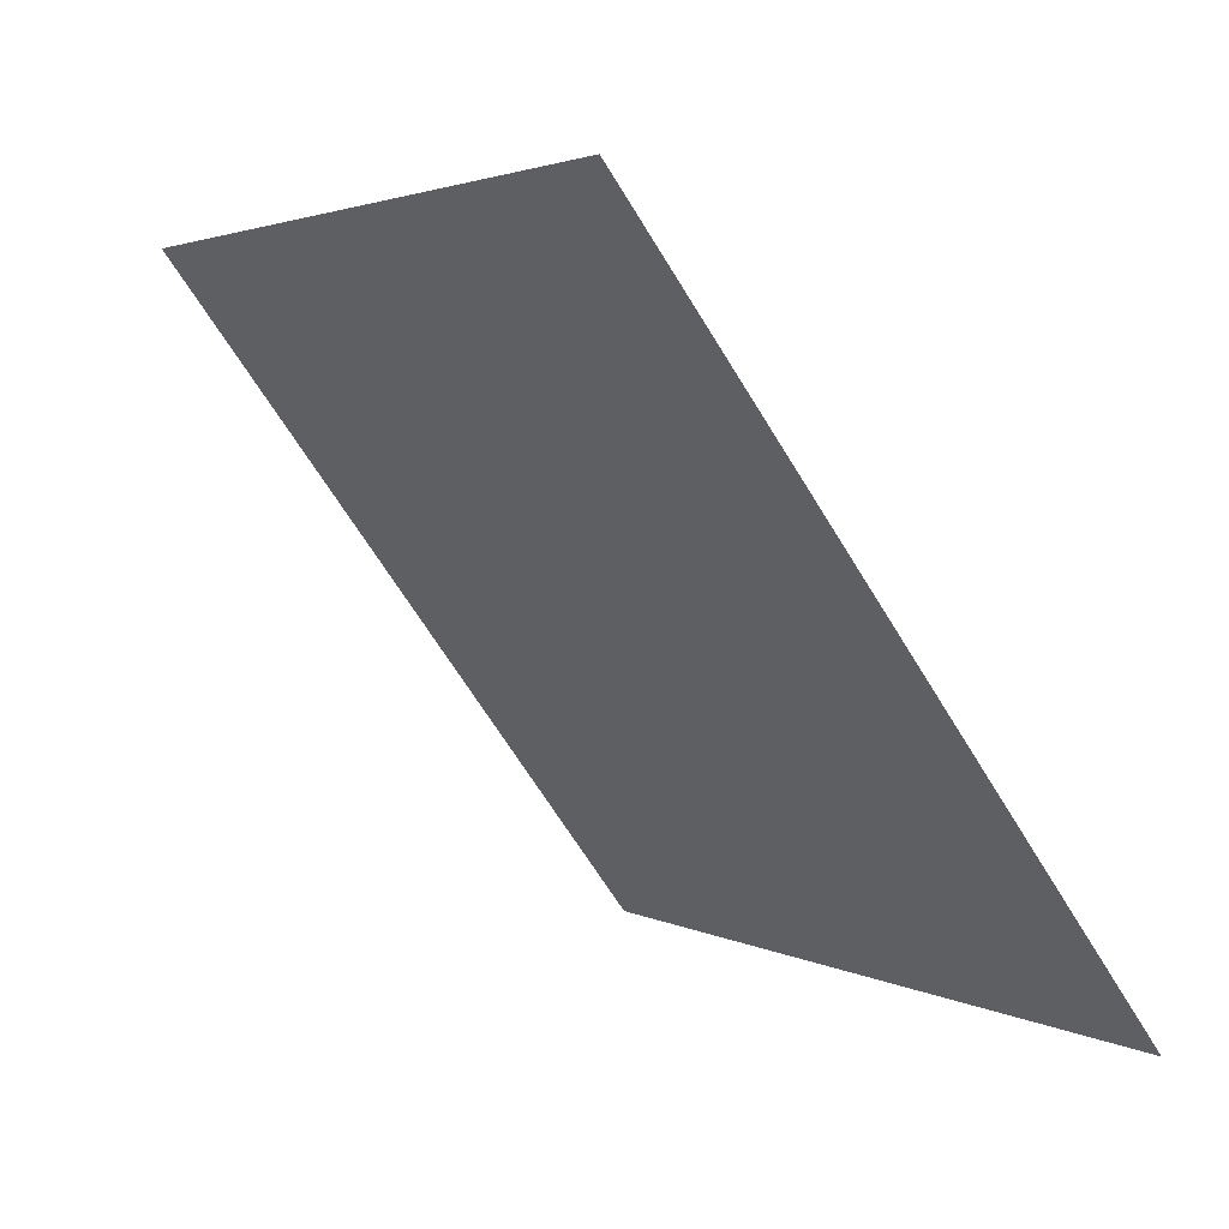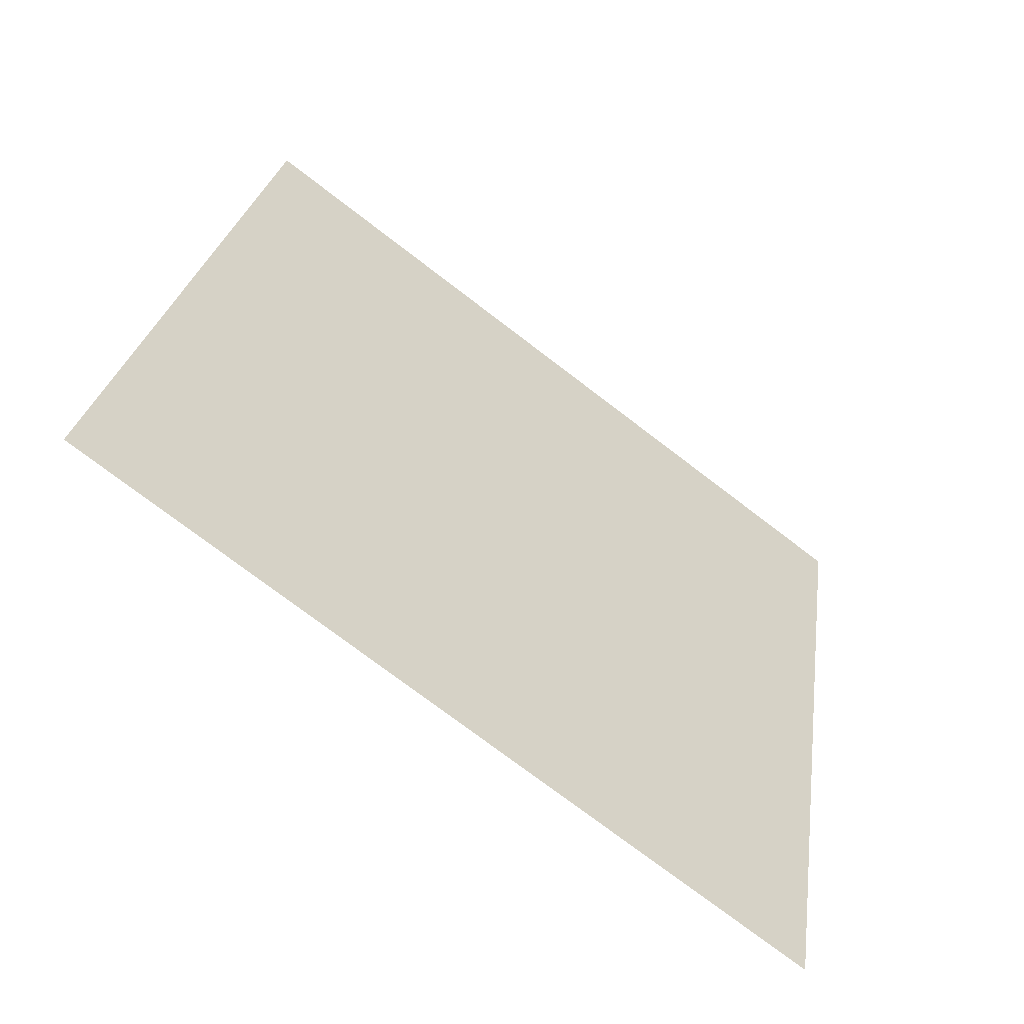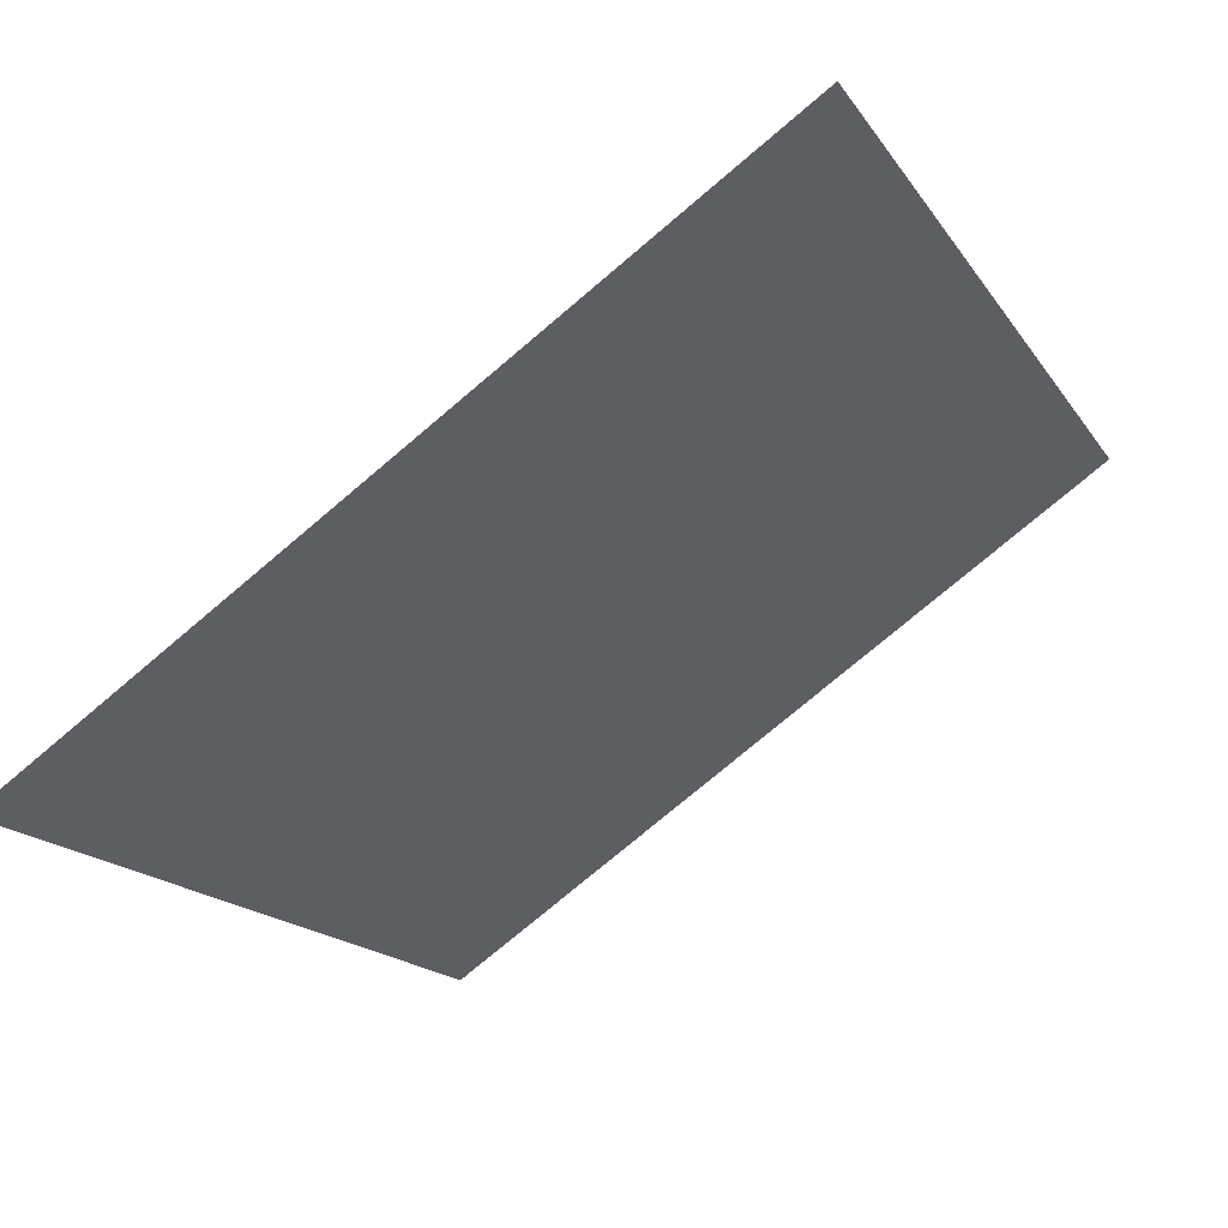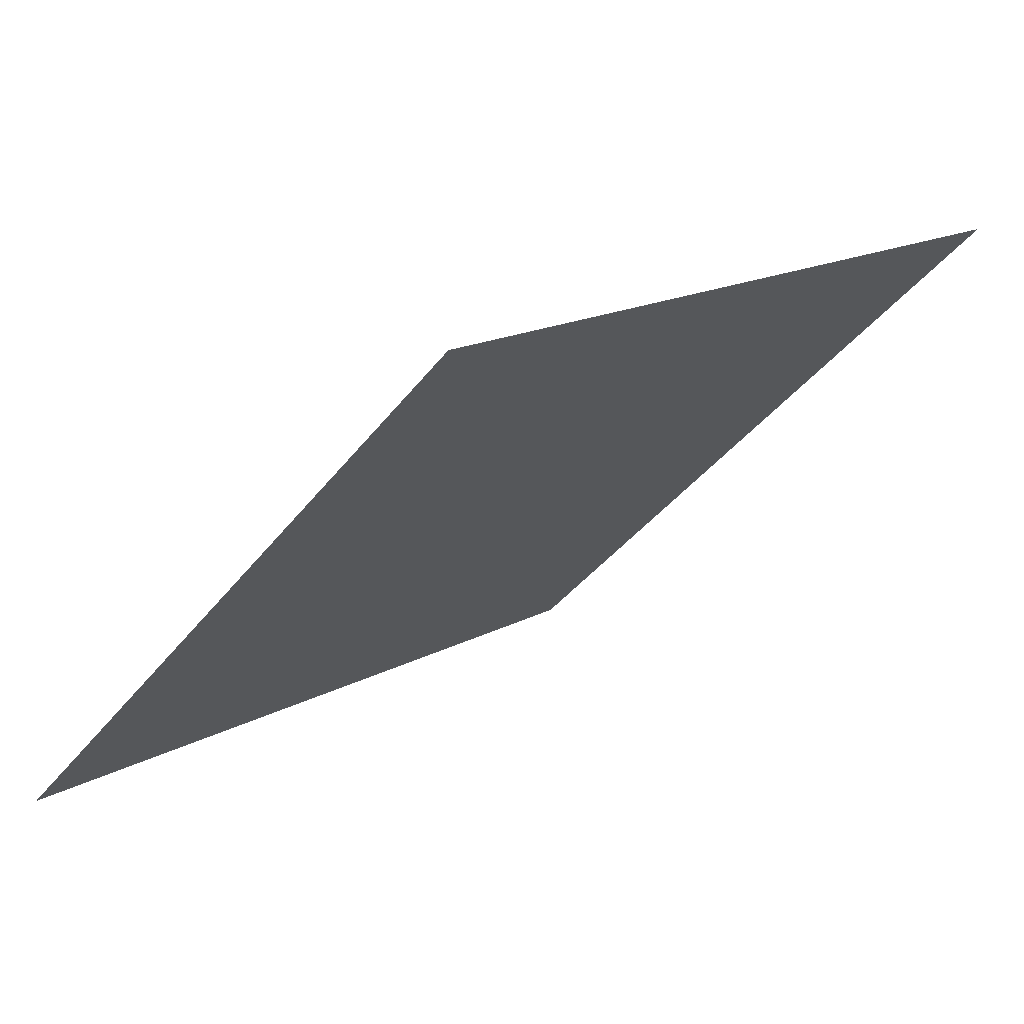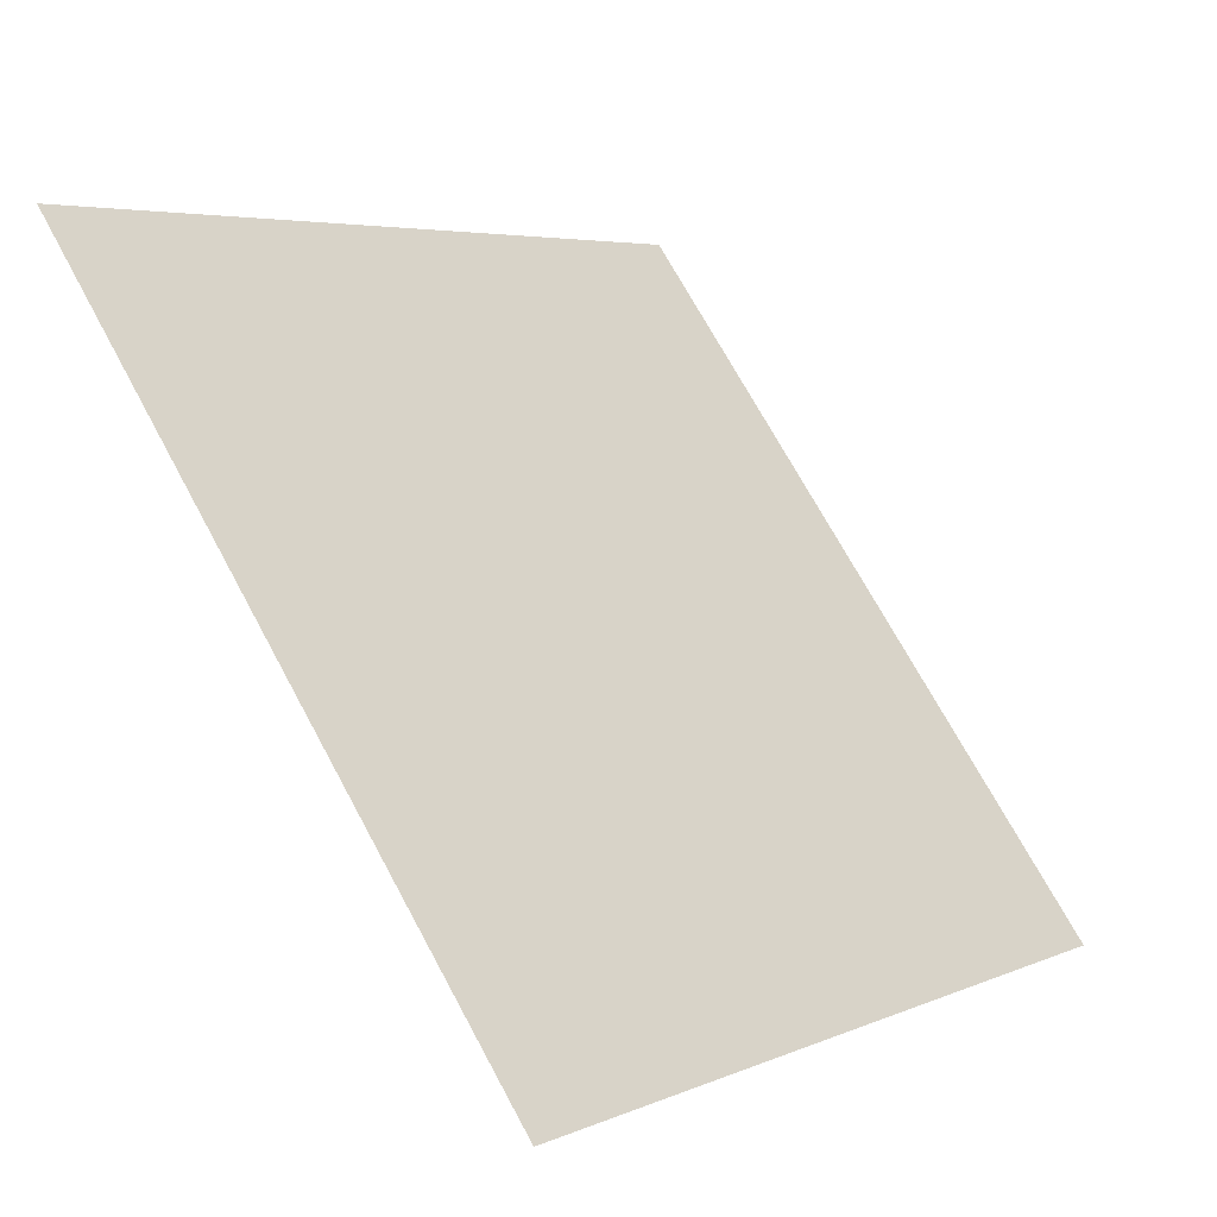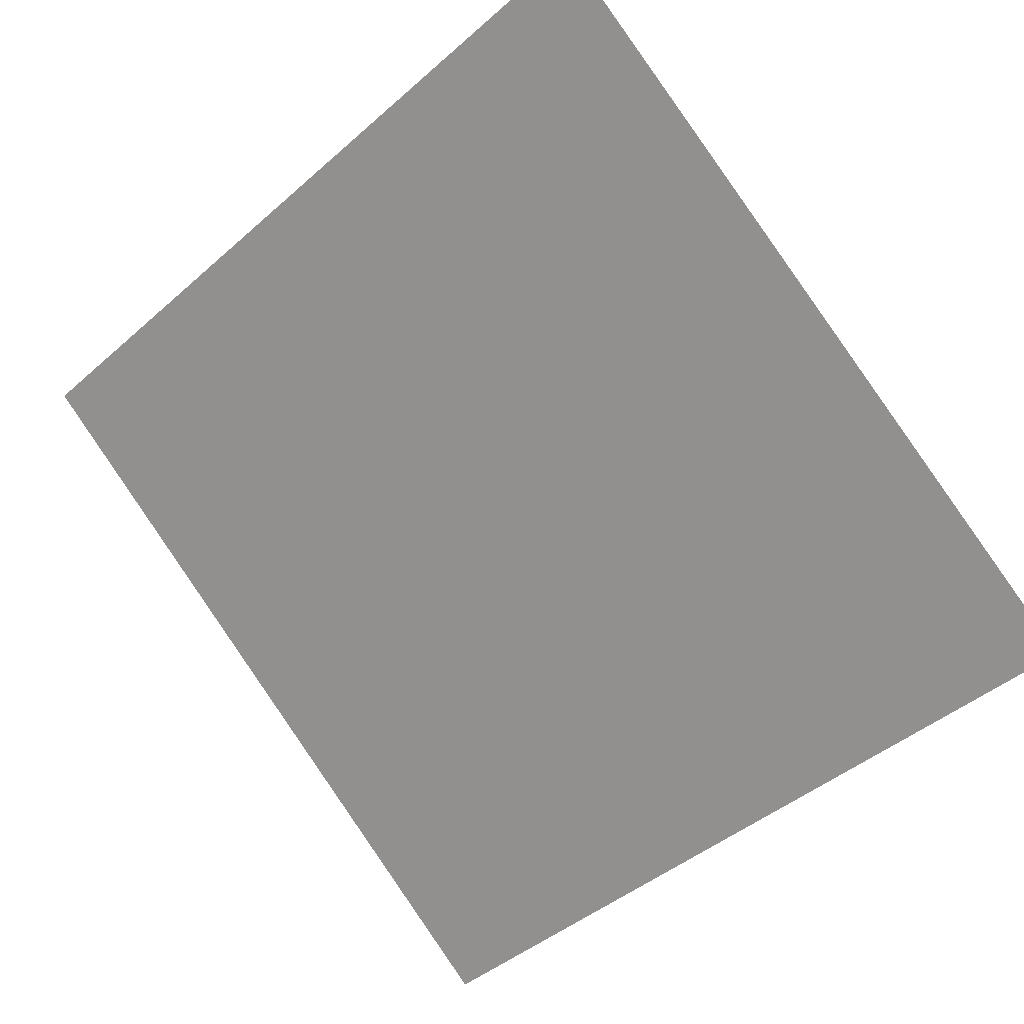
<metadata>
{"format":"obj","ext":"obj","renderer":"f3d","projection":"perspective","resolution":1024,"background":"white","views":[{"elev":3.3,"azim":-121.2,"up":"+Z"},{"elev":24.7,"azim":98.6,"up":"+Y"},{"elev":-77.2,"azim":38.8,"up":"+Z"},{"elev":-37.0,"azim":-122.4,"up":"+Y"},{"elev":5.6,"azim":-54.4,"up":"+Z"},{"elev":-45.7,"azim":46.3,"up":"+Y"}]}
</metadata>
<code>
v 0.1973 0.793 0.5211
v 0.1907 0.7932 0.5212
v 0.1909 0.7971 0.5264
v 0.1974 0.797 0.5264
f 4 3 2 1

</code>
